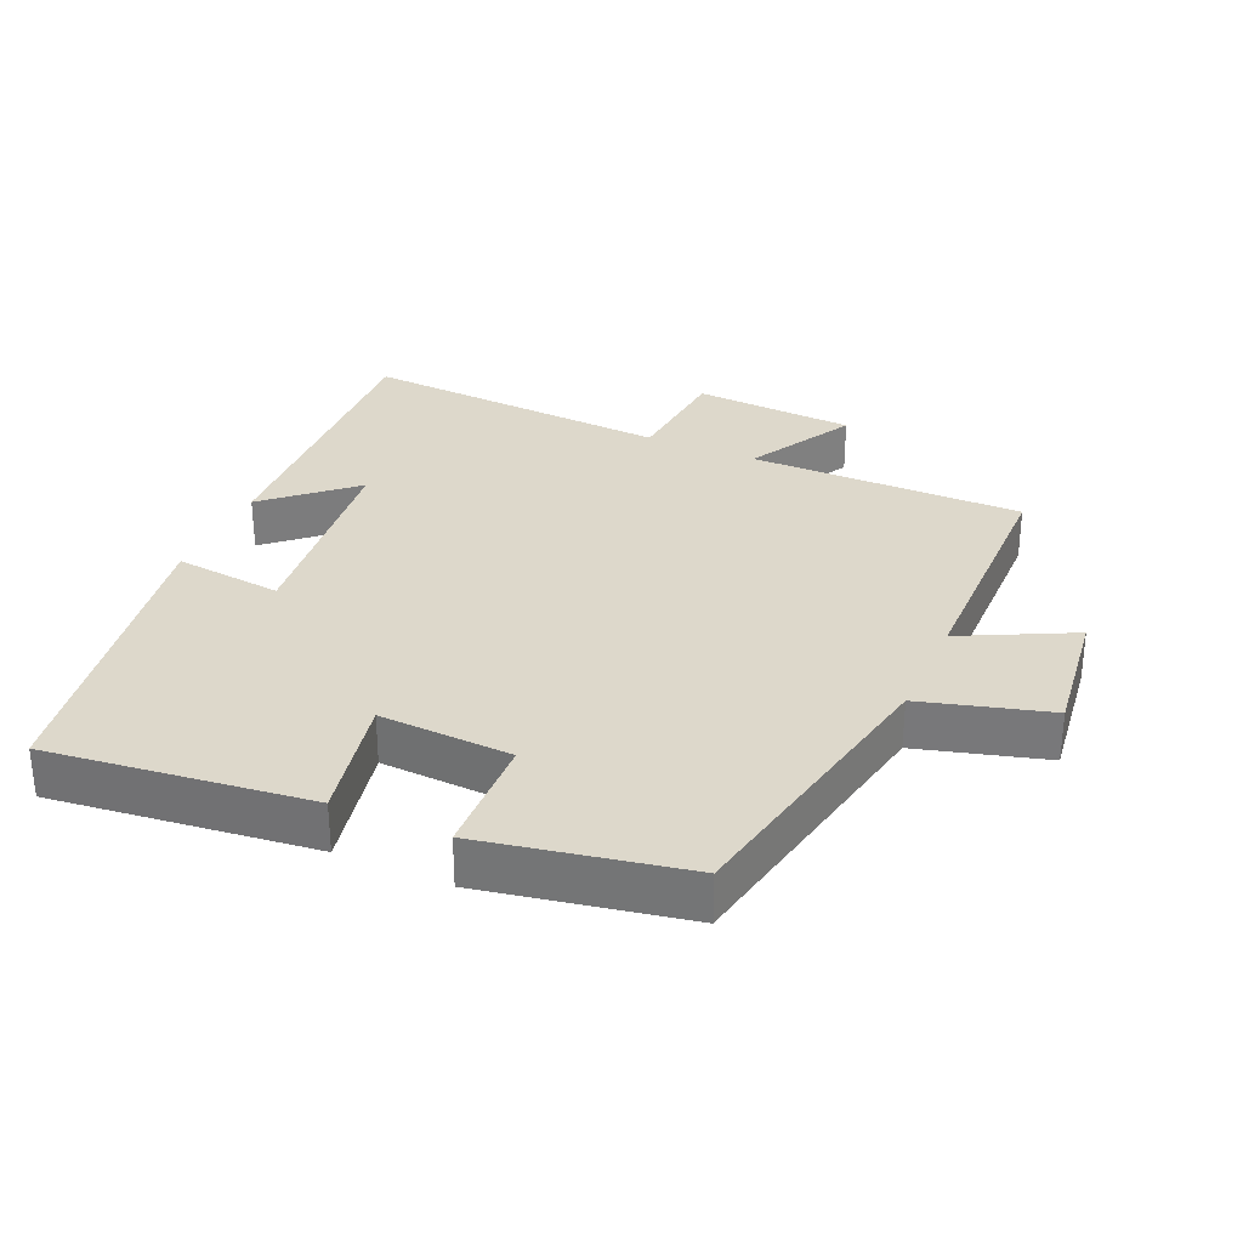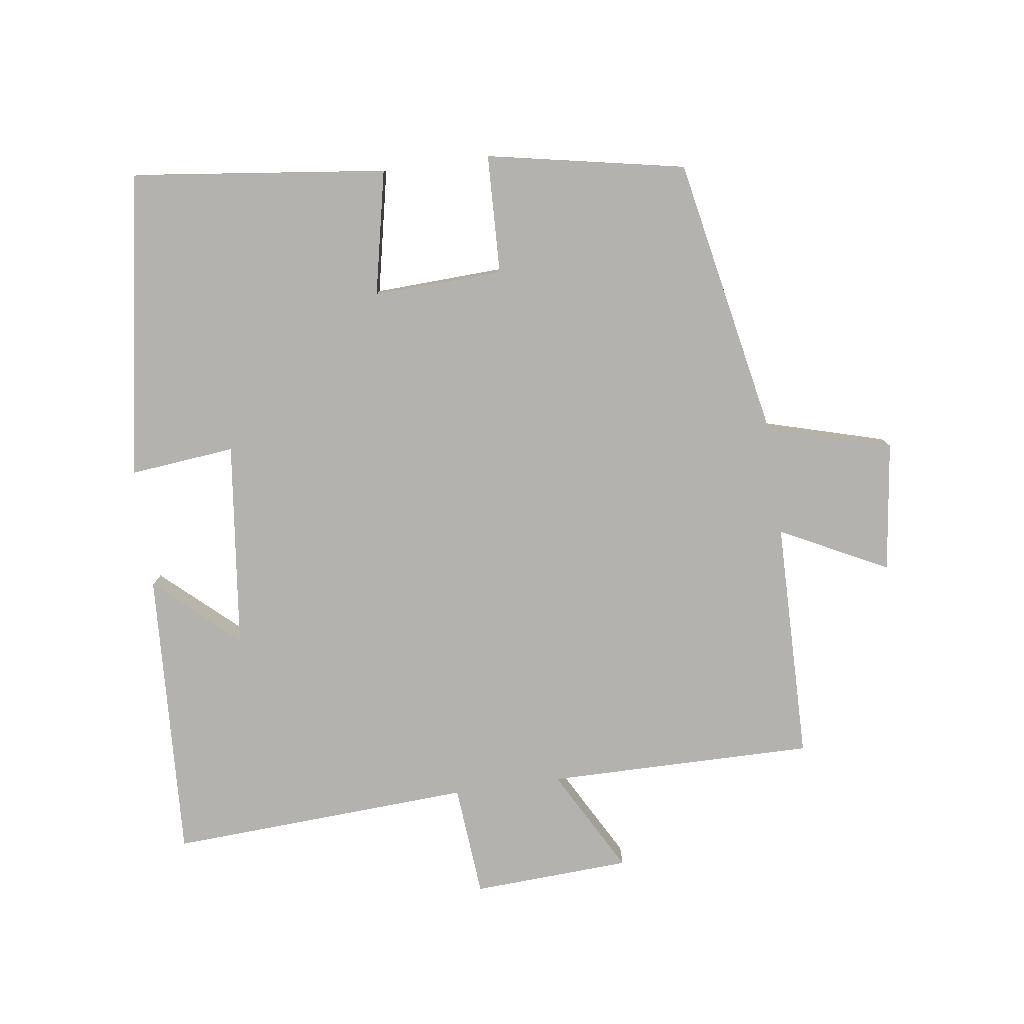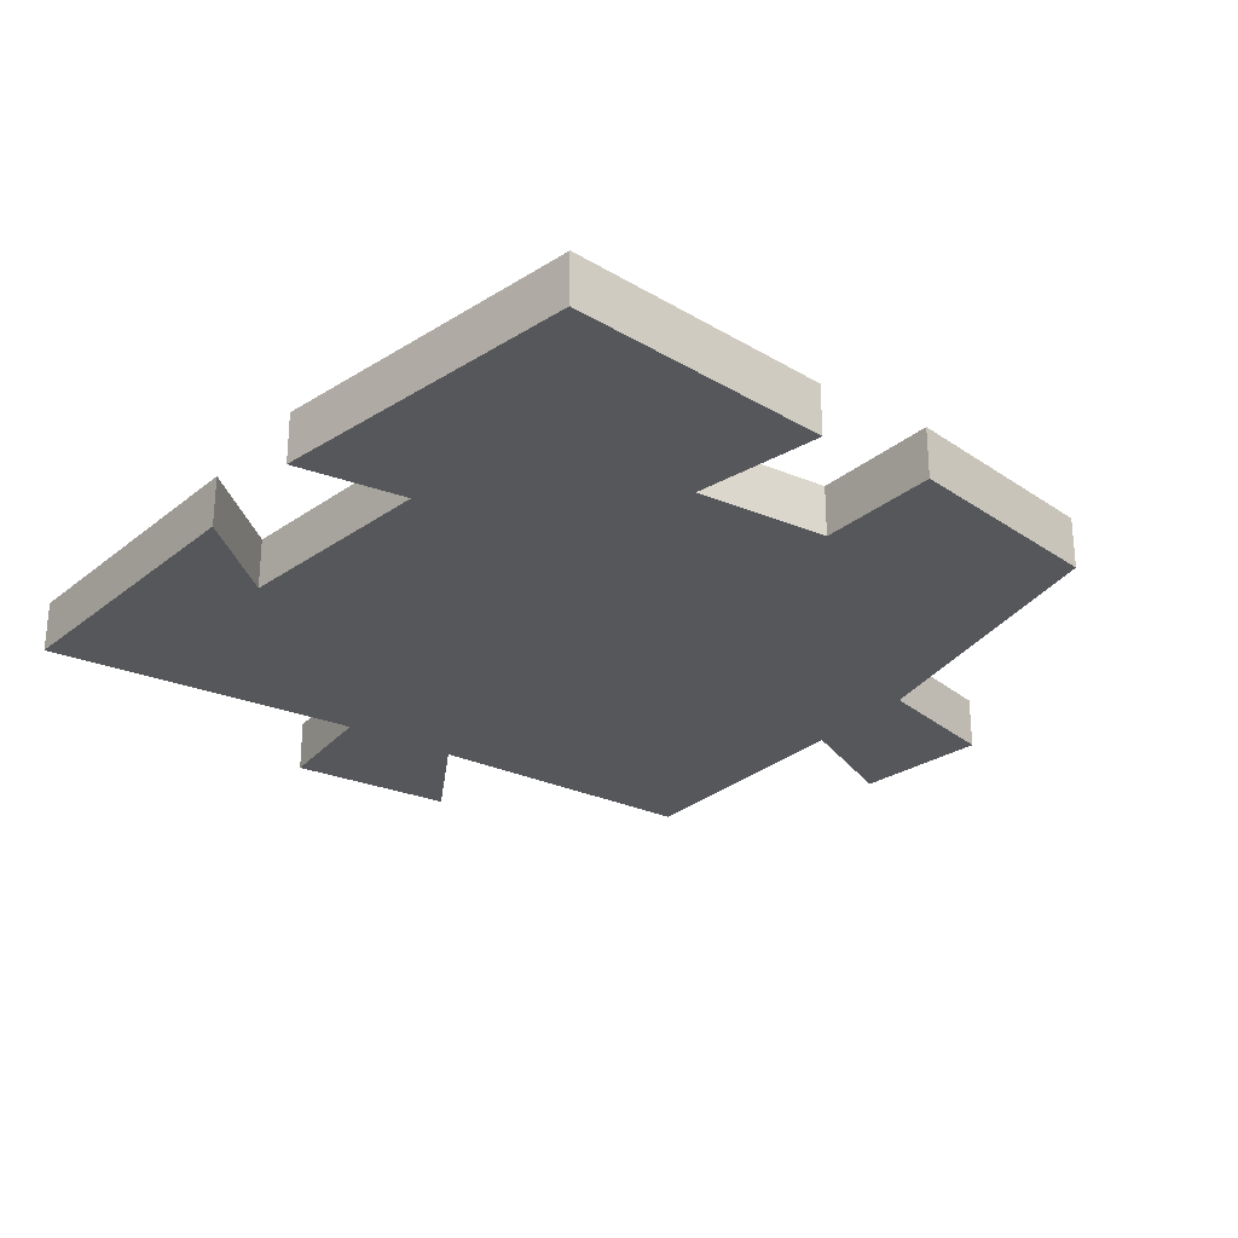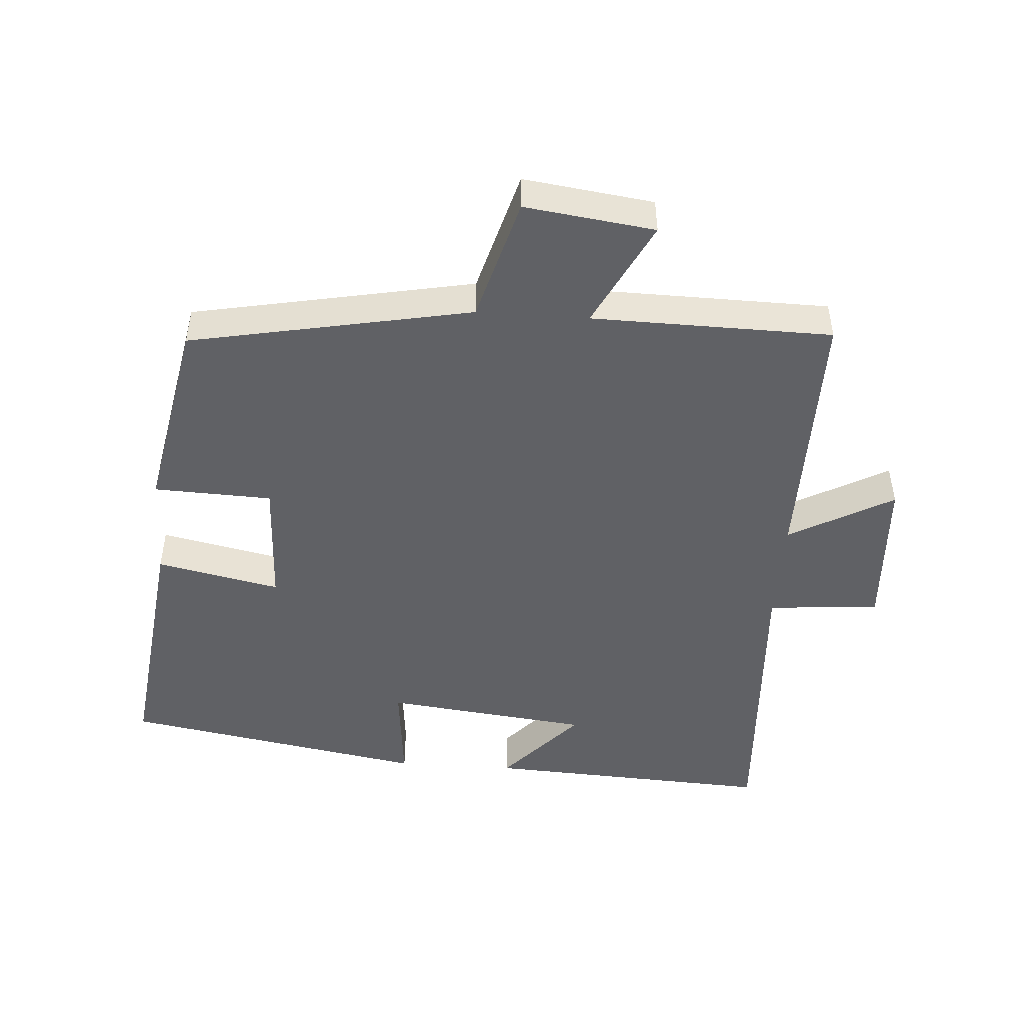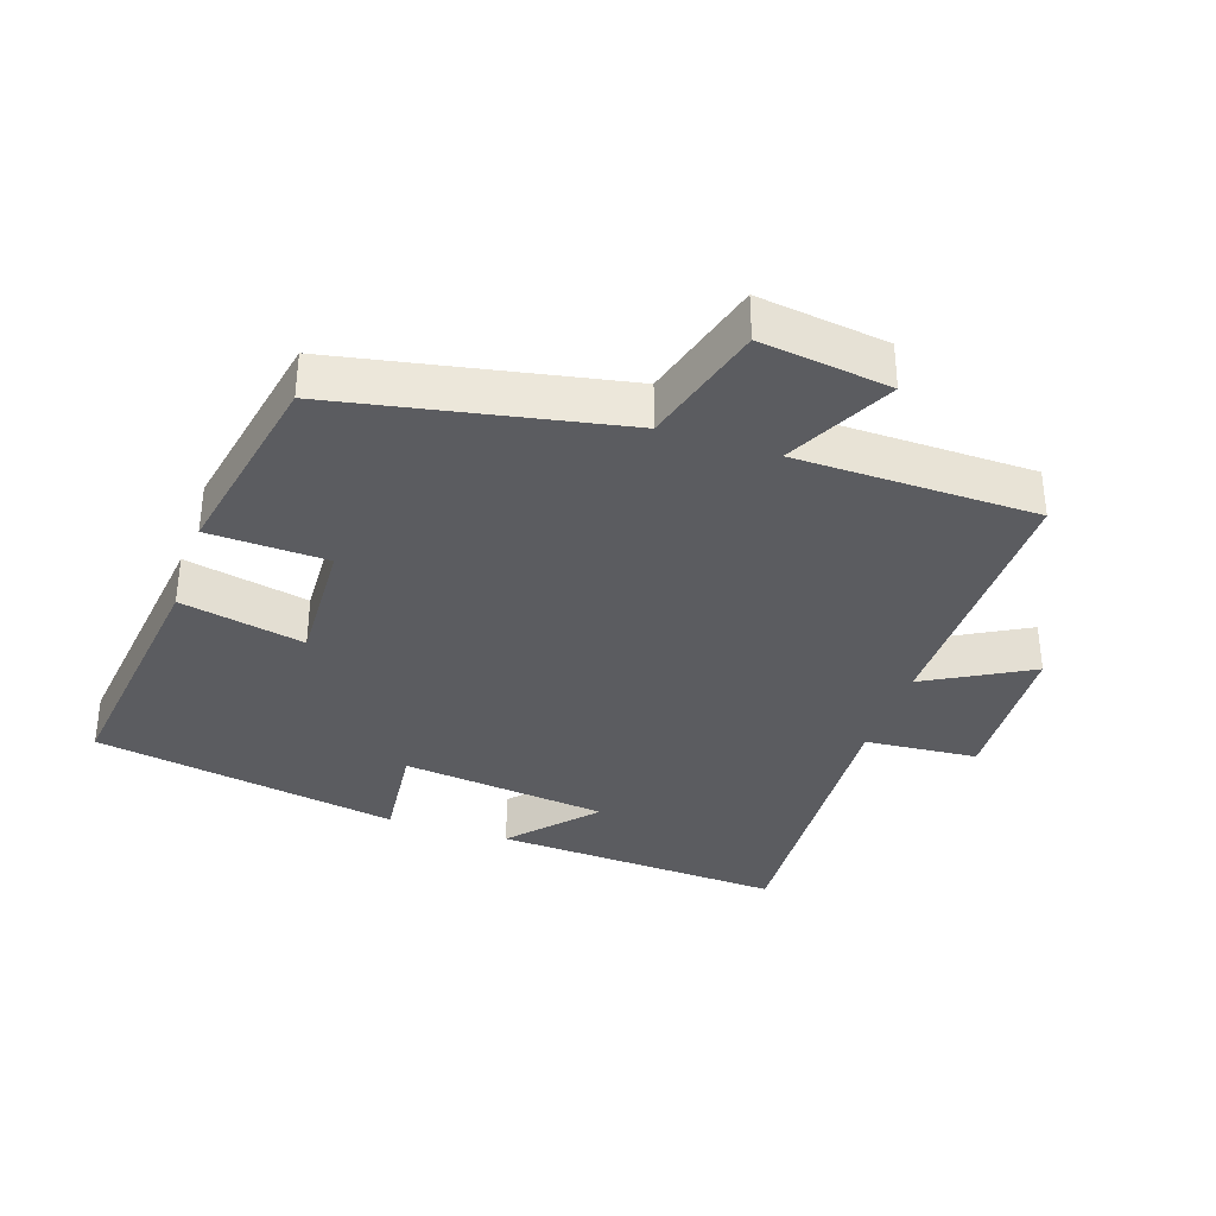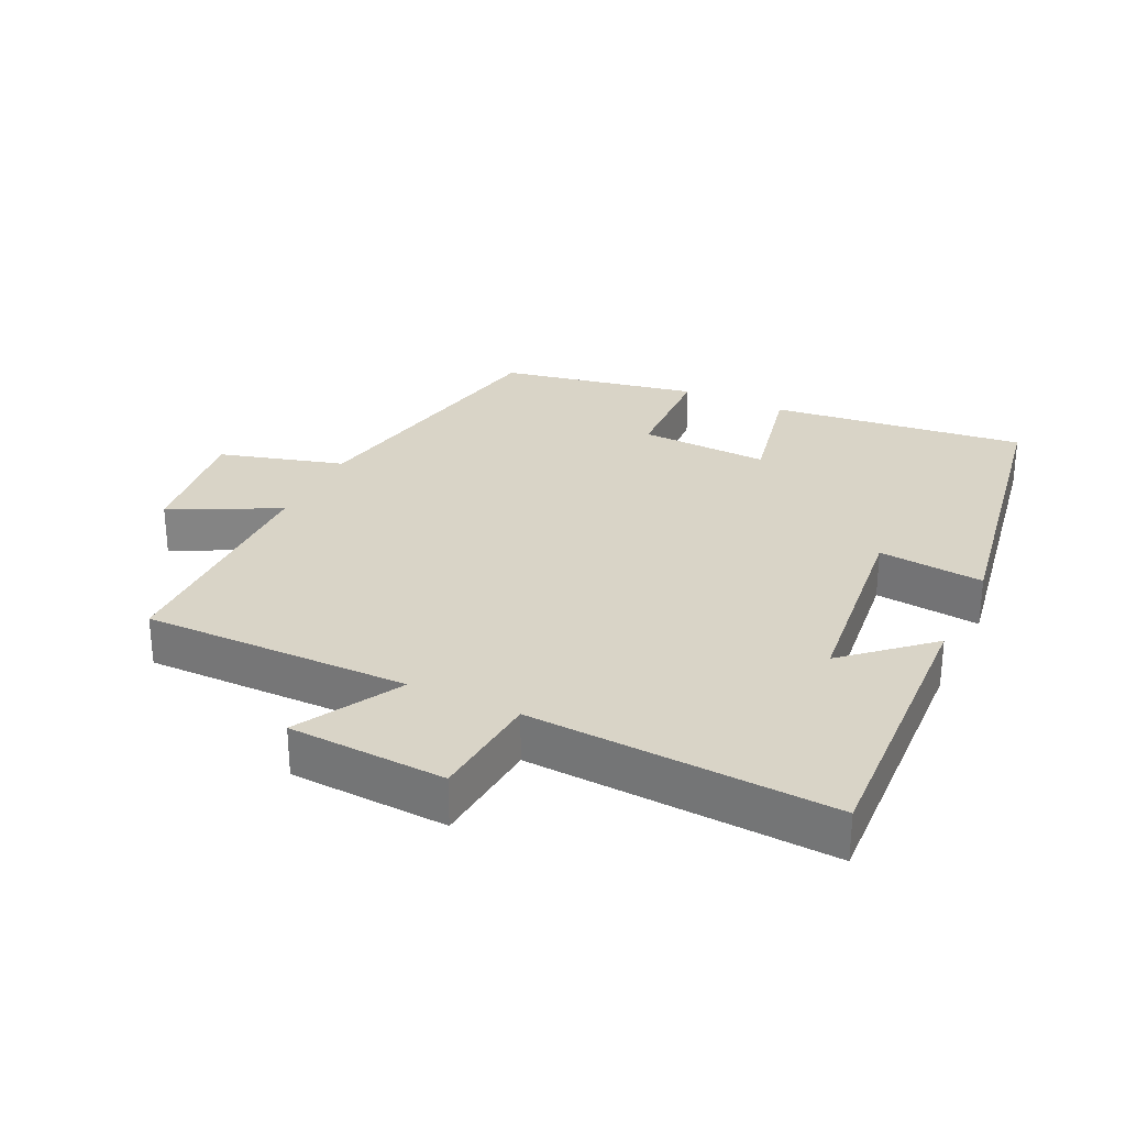
<metadata>
{"format":"obj","ext":"obj","renderer":"f3d","projection":"perspective","resolution":1024,"background":"white","views":[{"elev":31.2,"azim":24.1,"up":"+Y"},{"elev":-79.7,"azim":8.0,"up":"+Y"},{"elev":-26.9,"azim":-35.8,"up":"+Y"},{"elev":-47.8,"azim":86.1,"up":"+Y"},{"elev":-35.2,"azim":71.5,"up":"+Y"},{"elev":28.8,"azim":-154.3,"up":"+Y"}]}
</metadata>
<code>
v 0.419 0.07 0.442
v 0.5 0.07 0.021
v 0.686 0.07 -0.032
v 0.66 0.07 -0.226
v 0.5 0.07 -0.145
v 0.494 0.07 -0.504
v 0.094 0.07 -0.5
v 0.18 0.07 -0.656
v -0.056 0.07 -0.668
v -0.07 0.07 -0.5
v -0.523 0.07 -0.524
v -0.5 0.07 -0.091
v -0.378 0.07 -0.201
v -0.342 0.07 0.107
v -0.5 0.07 0.091
v -0.42 0.07 0.547
v -0.039 0.07 0.5
v -0.078 0.07 0.315
v 0.116 0.07 0.323
v 0.123 0.07 0.5
v 0.419 0 0.442
v 0.5 0 0.021
v 0.686 0 -0.032
v 0.66 0 -0.226
v 0.5 0 -0.145
v 0.494 0 -0.504
v 0.094 0 -0.5
v 0.18 0 -0.656
v -0.056 0 -0.668
v -0.07 0 -0.5
v -0.523 0 -0.524
v -0.5 0 -0.091
v -0.378 0 -0.201
v -0.342 0 0.107
v -0.5 0 0.091
v -0.42 0 0.547
v -0.039 0 0.5
v -0.078 0 0.315
v 0.116 0 0.323
v 0.123 0 0.5
f 19 20 1 2
f 18 19 2
f 16 17 18
f 15 16 18
f 14 15 18
f 13 14 18 2
f 10 11 12 13
f 10 13 2
f 7 8 9 10
f 7 10 2
f 5 6 7 2
f 2 3 4 5
f 22 21 40 39
f 22 39 38
f 38 37 36
f 38 36 35
f 38 35 34
f 22 38 34 33
f 33 32 31 30
f 22 33 30
f 30 29 28 27
f 22 30 27
f 22 27 26 25
f 25 24 23 22
f 1 21 22 2
f 2 22 23 3
f 3 23 24 4
f 4 24 25 5
f 5 25 26 6
f 6 26 27 7
f 7 27 28 8
f 8 28 29 9
f 9 29 30 10
f 10 30 31 11
f 11 31 32 12
f 12 32 33 13
f 13 33 34 14
f 14 34 35 15
f 15 35 36 16
f 16 36 37 17
f 17 37 38 18
f 18 38 39 19
f 19 39 40 20
f 20 40 21 1

</code>
